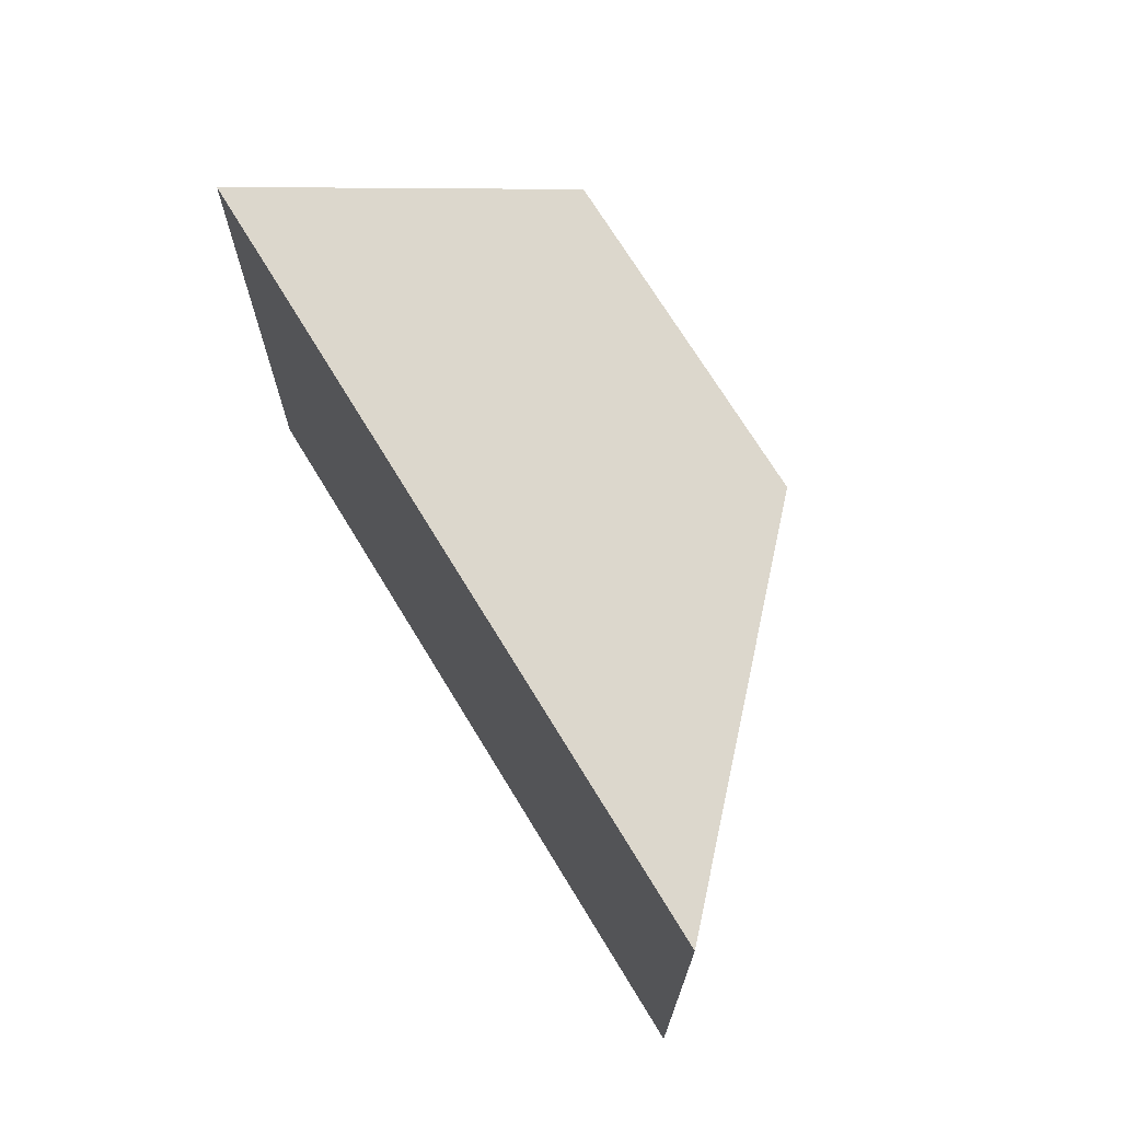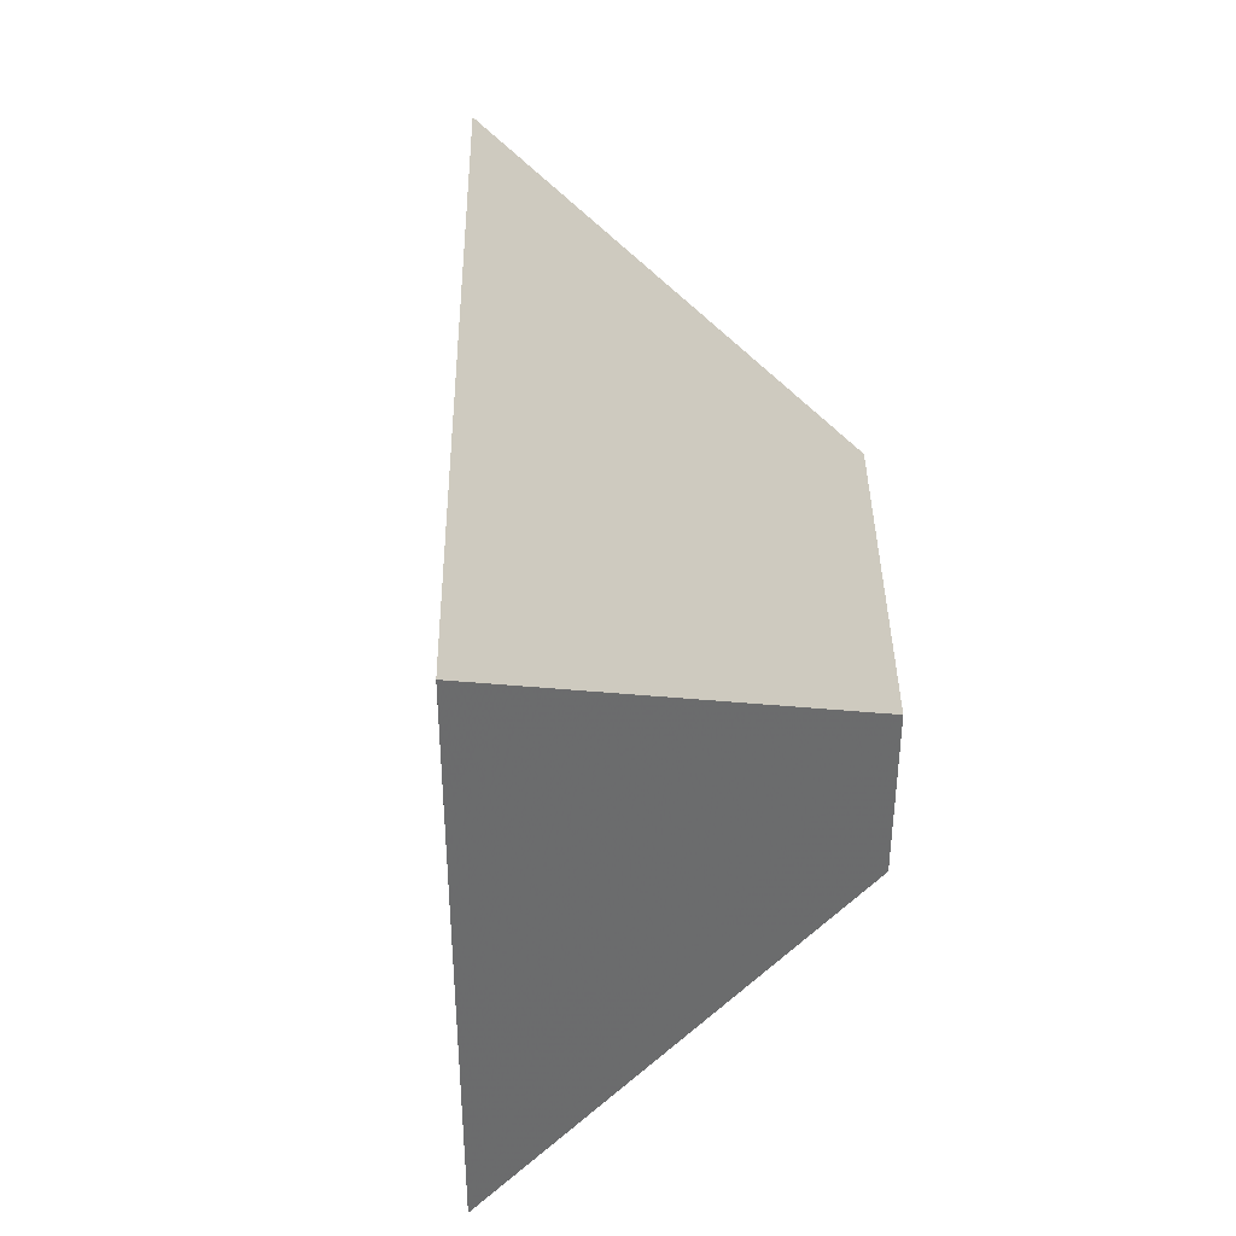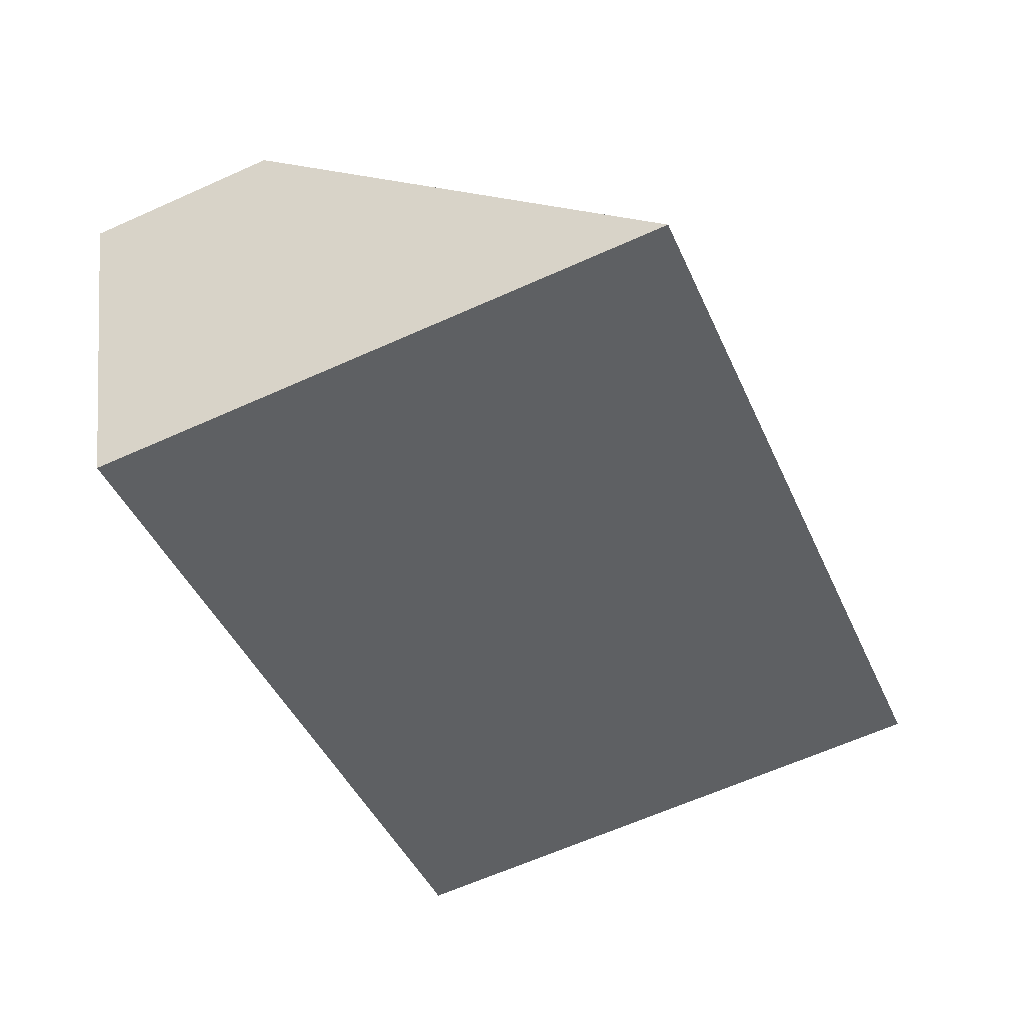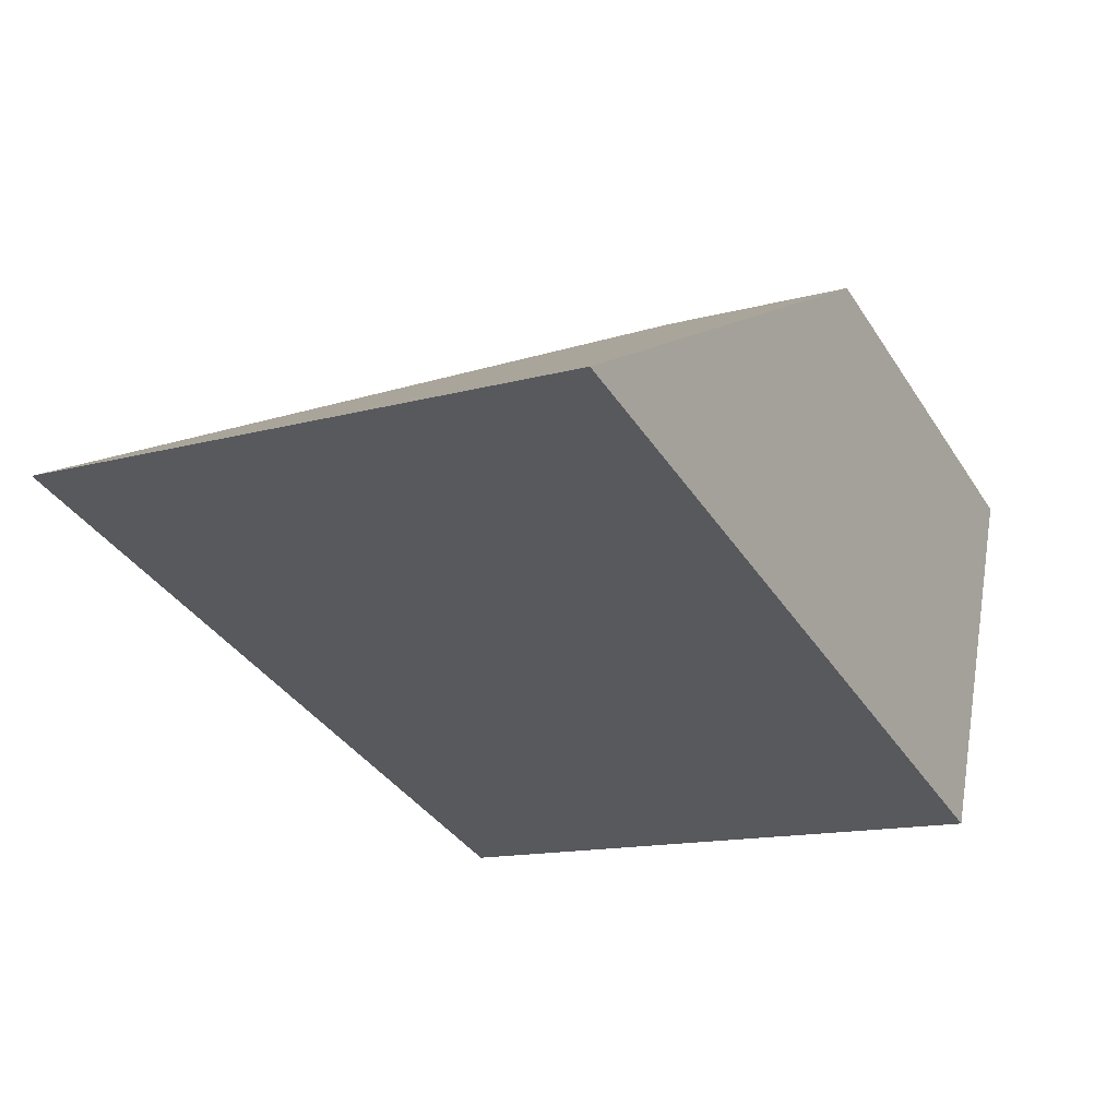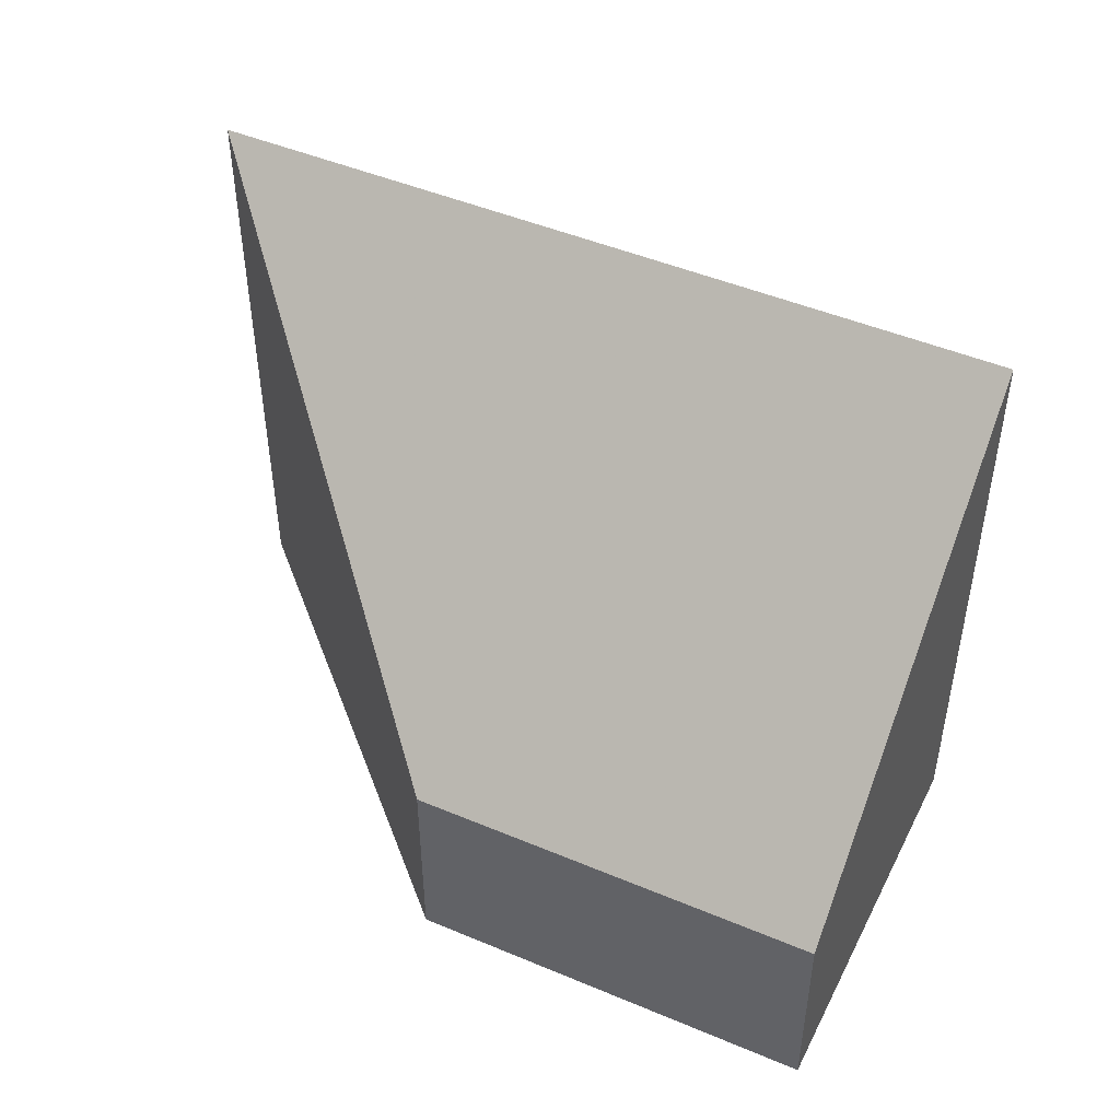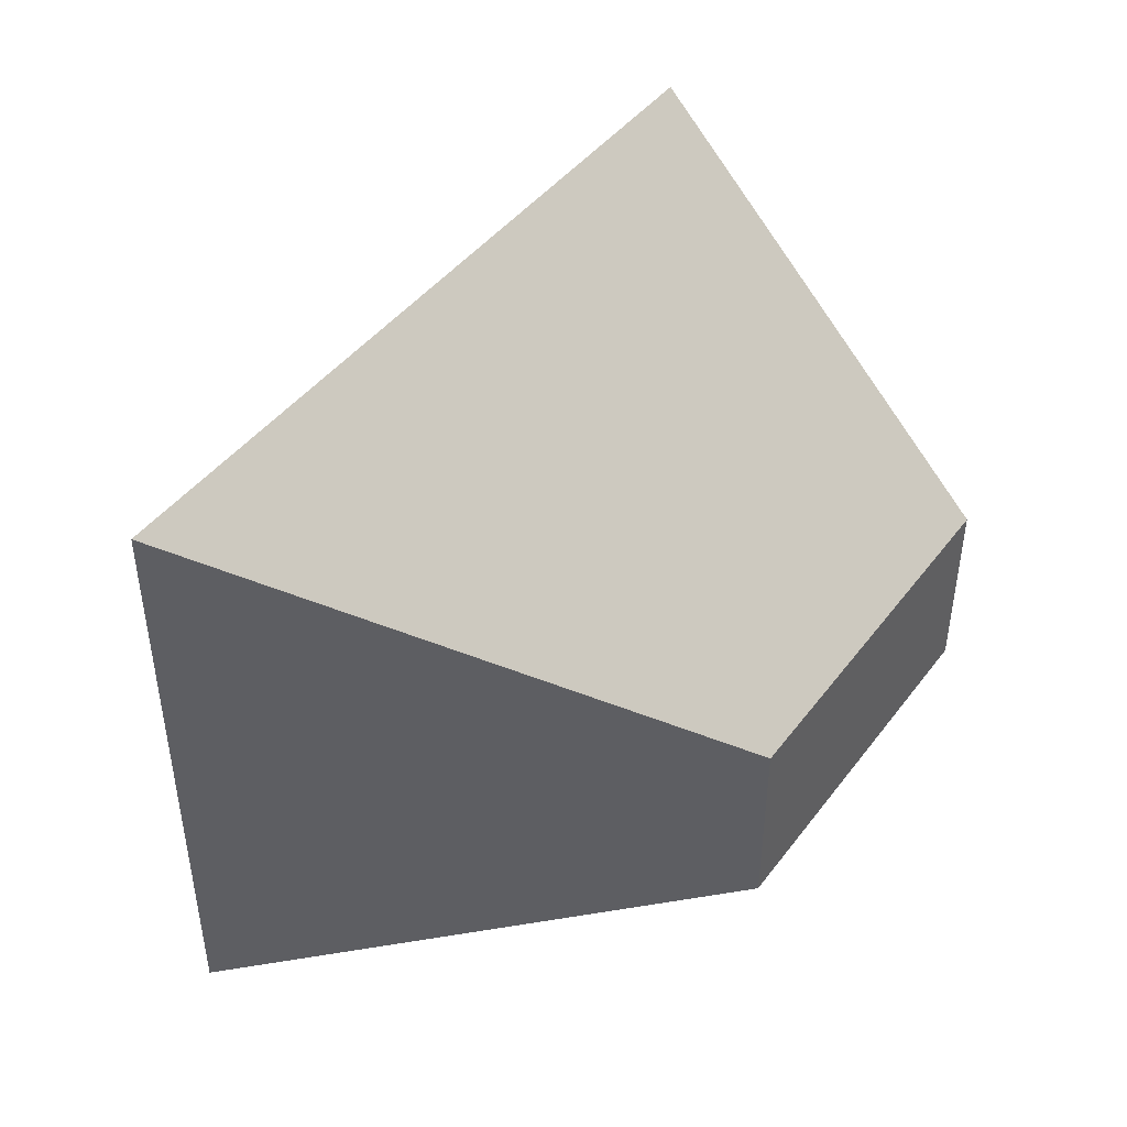
<metadata>
{"format":"obj","ext":"obj","renderer":"f3d","projection":"perspective","resolution":1024,"background":"white","views":[{"elev":71.6,"azim":-101.3,"up":"+Y"},{"elev":39.6,"azim":-70.7,"up":"+Y"},{"elev":-65.2,"azim":114.1,"up":"+Z"},{"elev":-14.1,"azim":-58.8,"up":"+Z"},{"elev":47.2,"azim":45.5,"up":"+Y"},{"elev":44.5,"azim":-35.3,"up":"+Y"}]}
</metadata>
<code>
v 2.293 -0.1131 0.4833
v 2.224 -0.05989 0.4519
v 2.224 -0.1404 0.4519
v 2.293 -0.1404 0.4833
v 2.224 -0.05989 0.4519
v 2.327 -0.0601 0.4145
v 2.327 -0.1404 0.4145
v 2.224 -0.1404 0.4519
v 2.345 -0.1404 0.4644
v 2.293 -0.1404 0.4833
v 2.224 -0.1404 0.4519
v 2.327 -0.1404 0.4145
v 2.345 -0.1131 0.4644
v 2.293 -0.1131 0.4833
v 2.293 -0.1404 0.4833
v 2.345 -0.1404 0.4644
v 2.345 -0.1131 0.4644
v 2.327 -0.0601 0.4145
v 2.224 -0.05989 0.4519
v 2.293 -0.1131 0.4833
v 2.327 -0.0601 0.4145
v 2.345 -0.1131 0.4644
v 2.345 -0.1404 0.4644
v 2.327 -0.1404 0.4145
f 1 2 3
f 1 3 4
f 5 6 7
f 5 7 8
f 9 10 11
f 9 11 12
f 13 14 15
f 13 15 16
f 17 18 19
f 17 19 20
f 21 22 23
f 21 23 24

</code>
